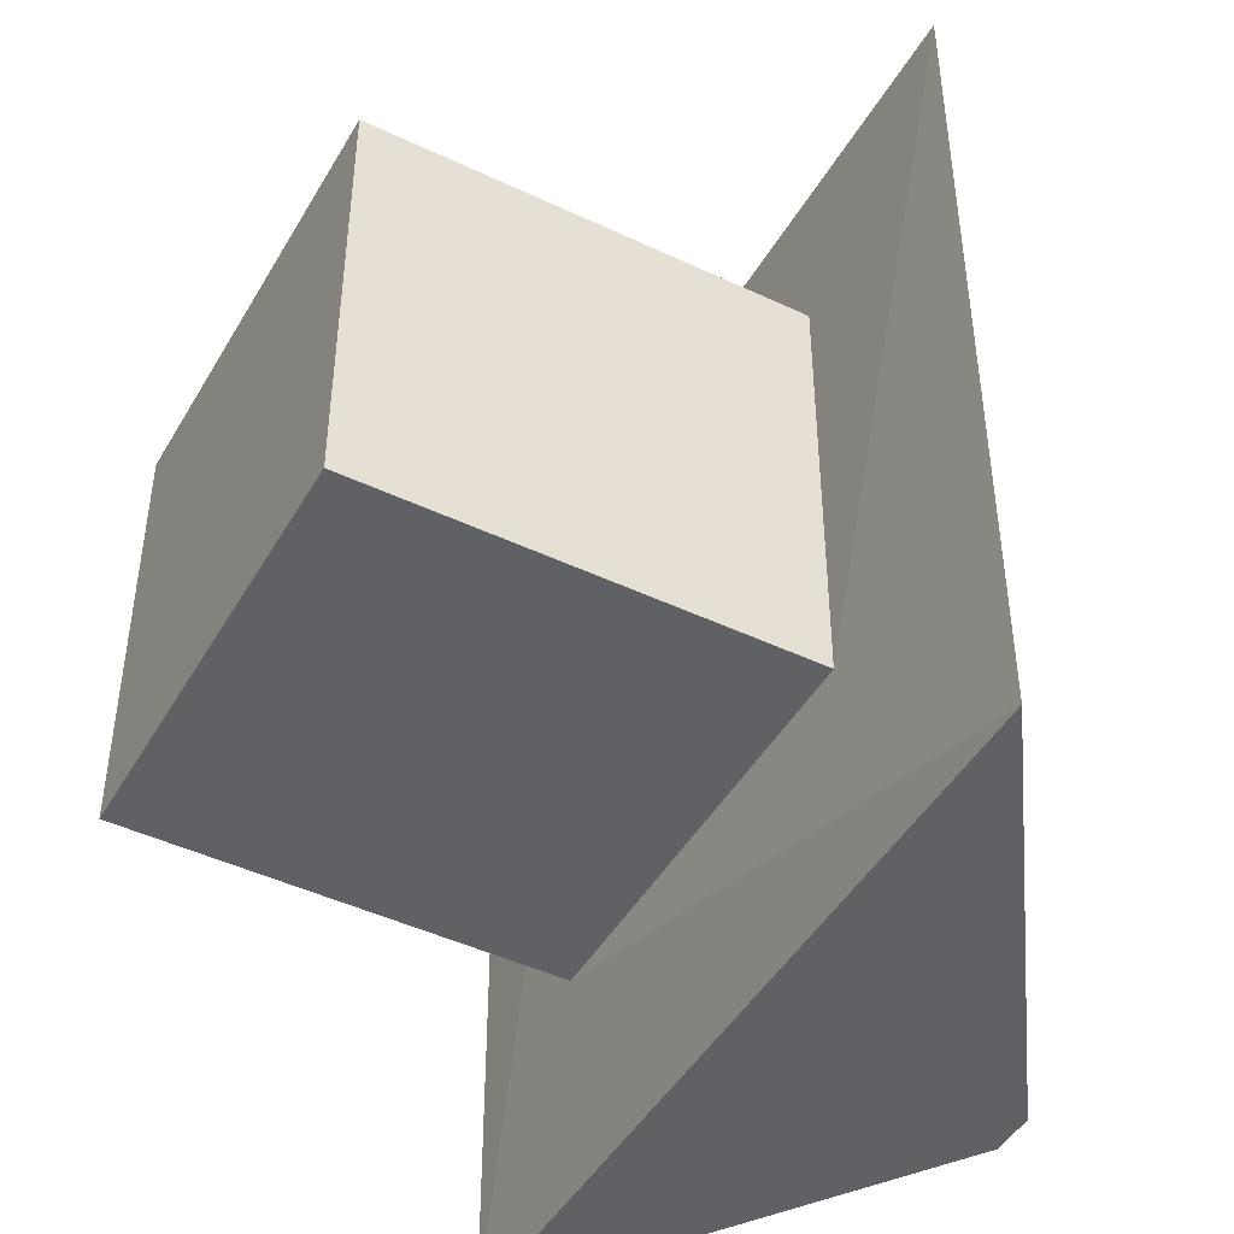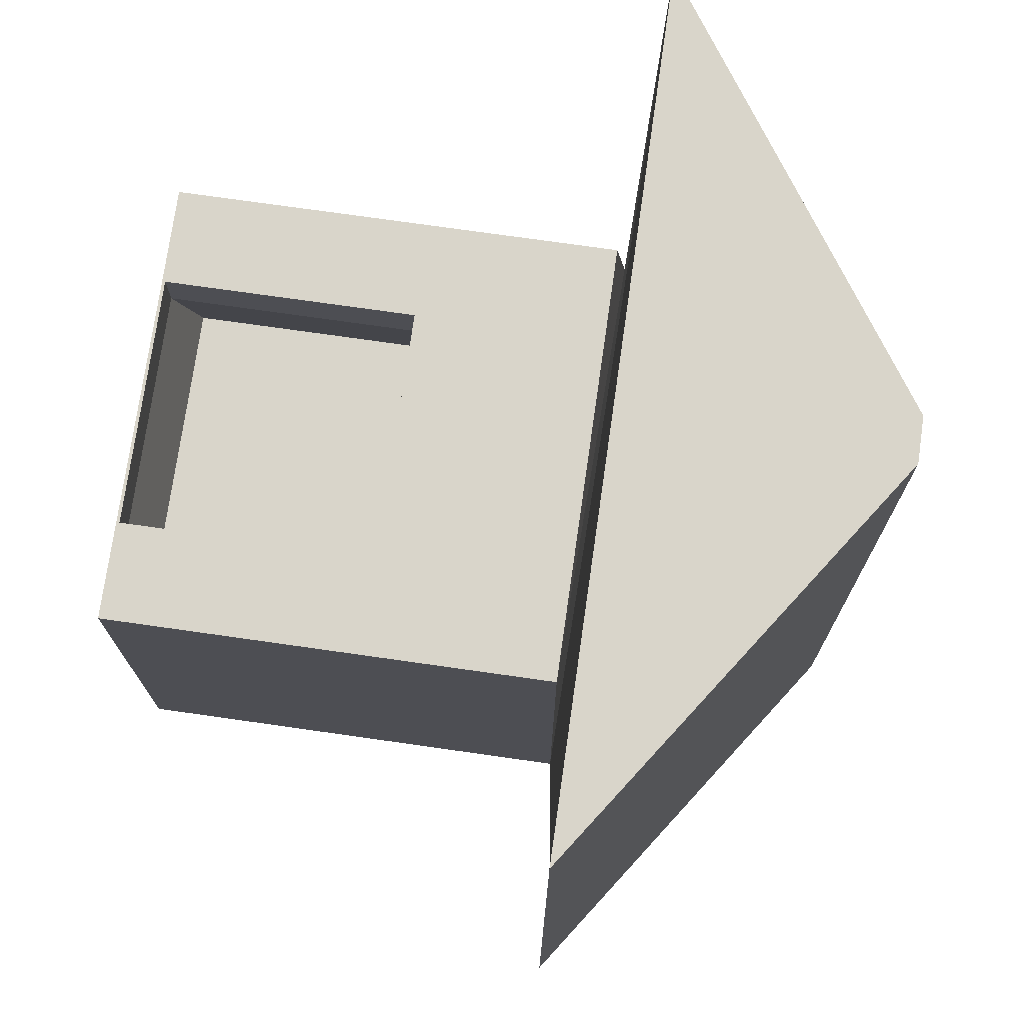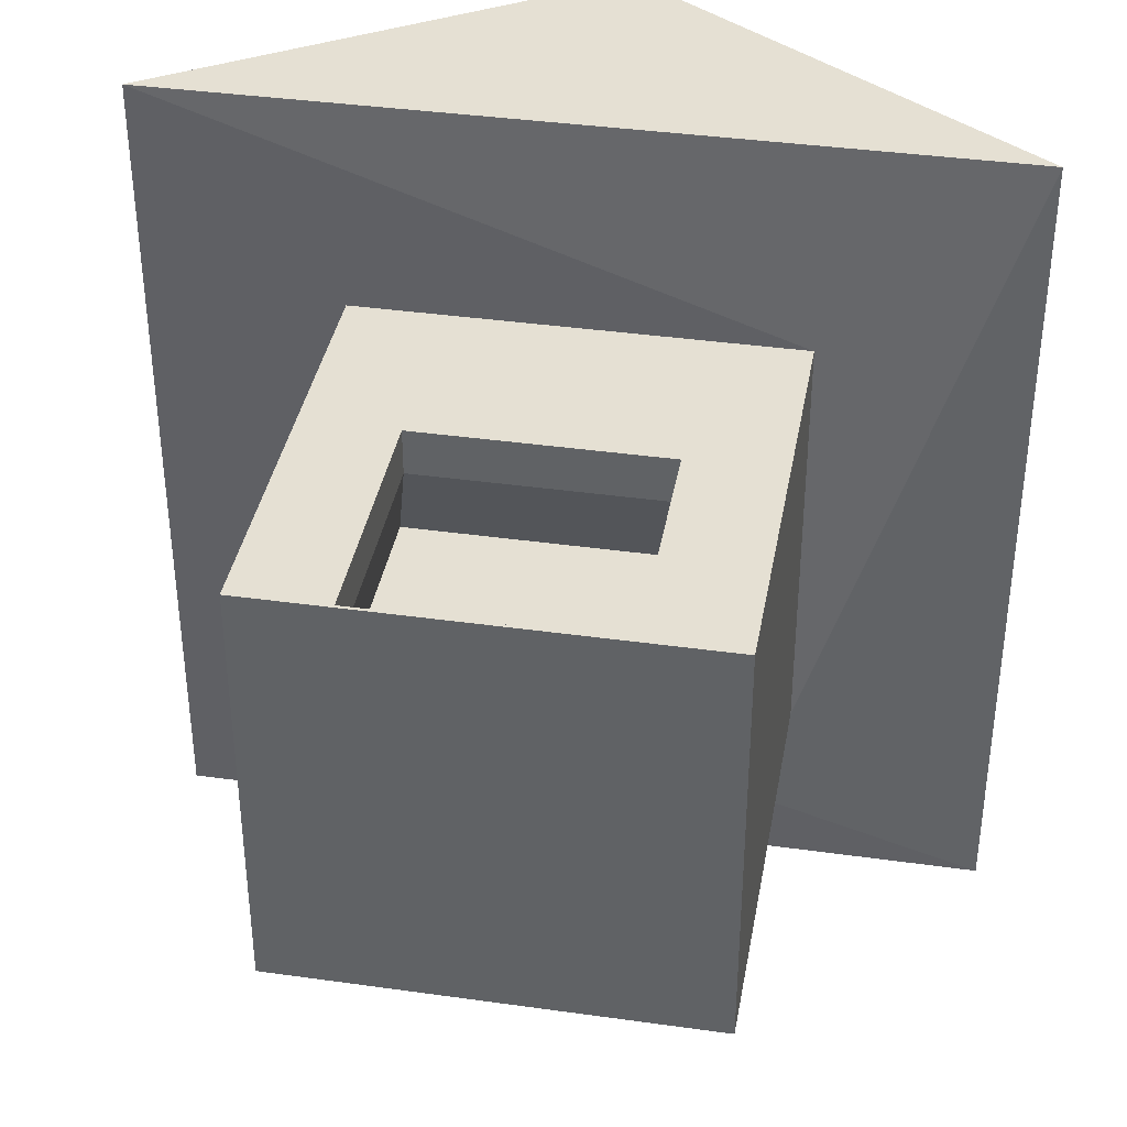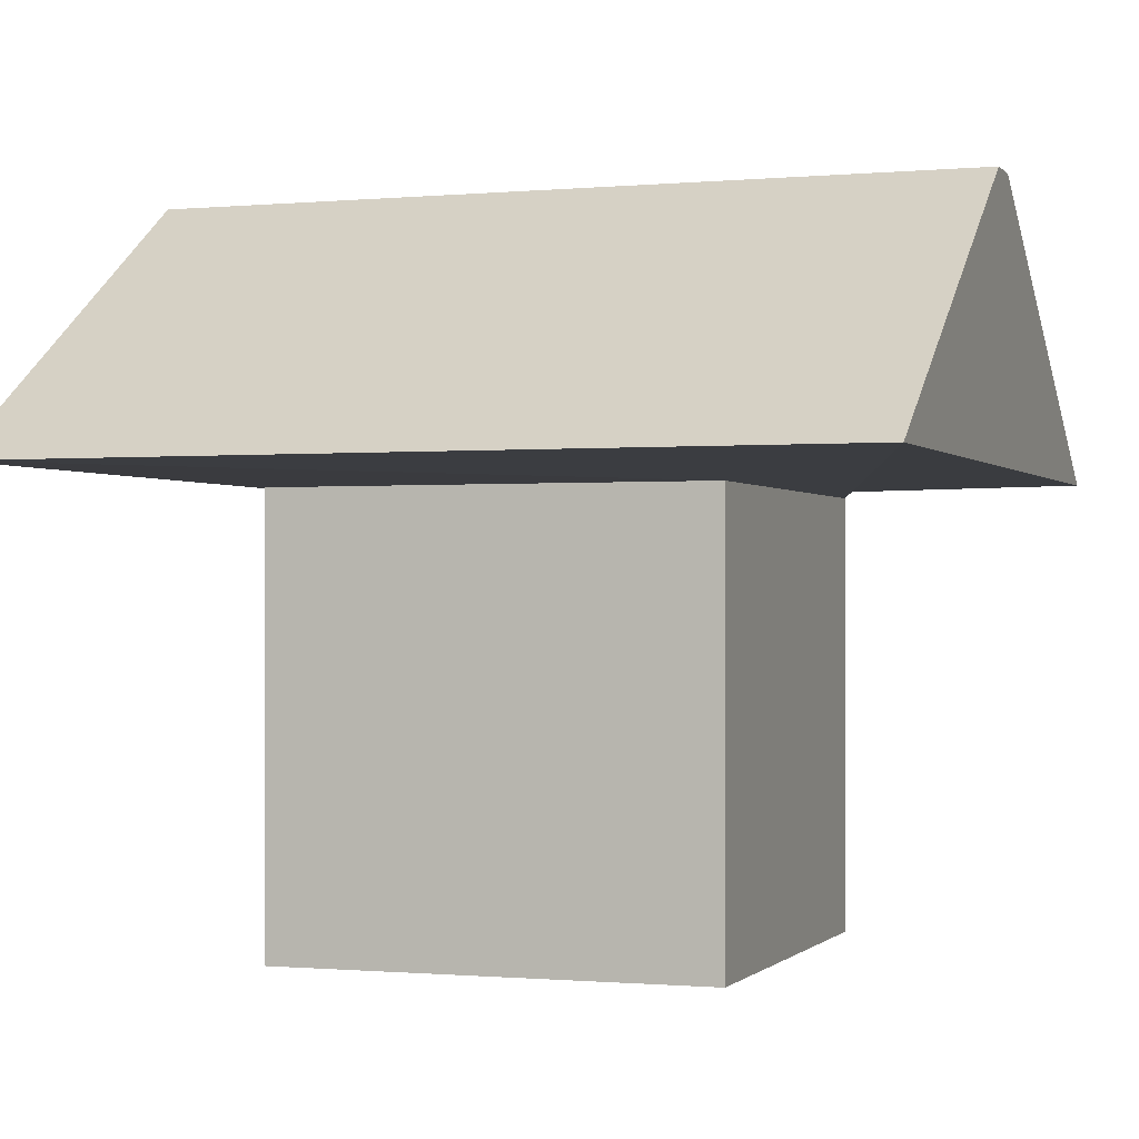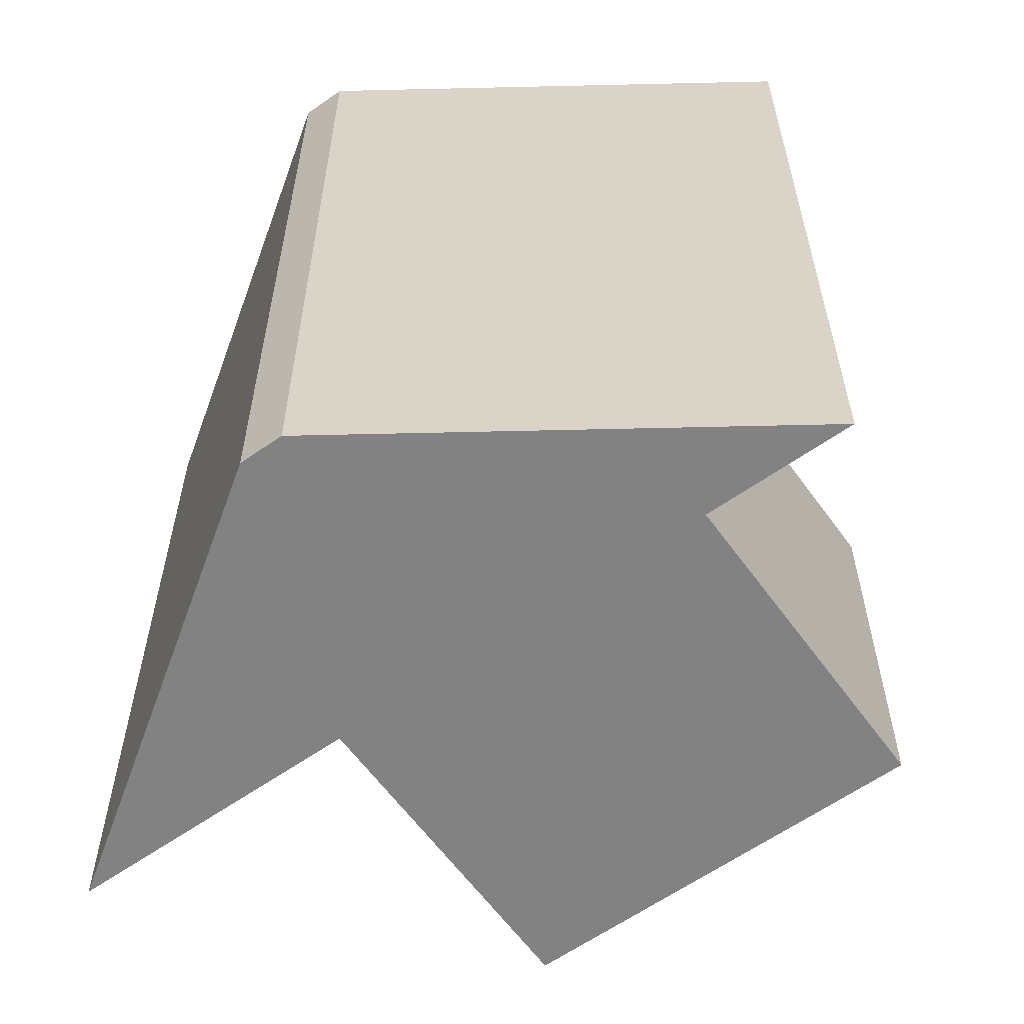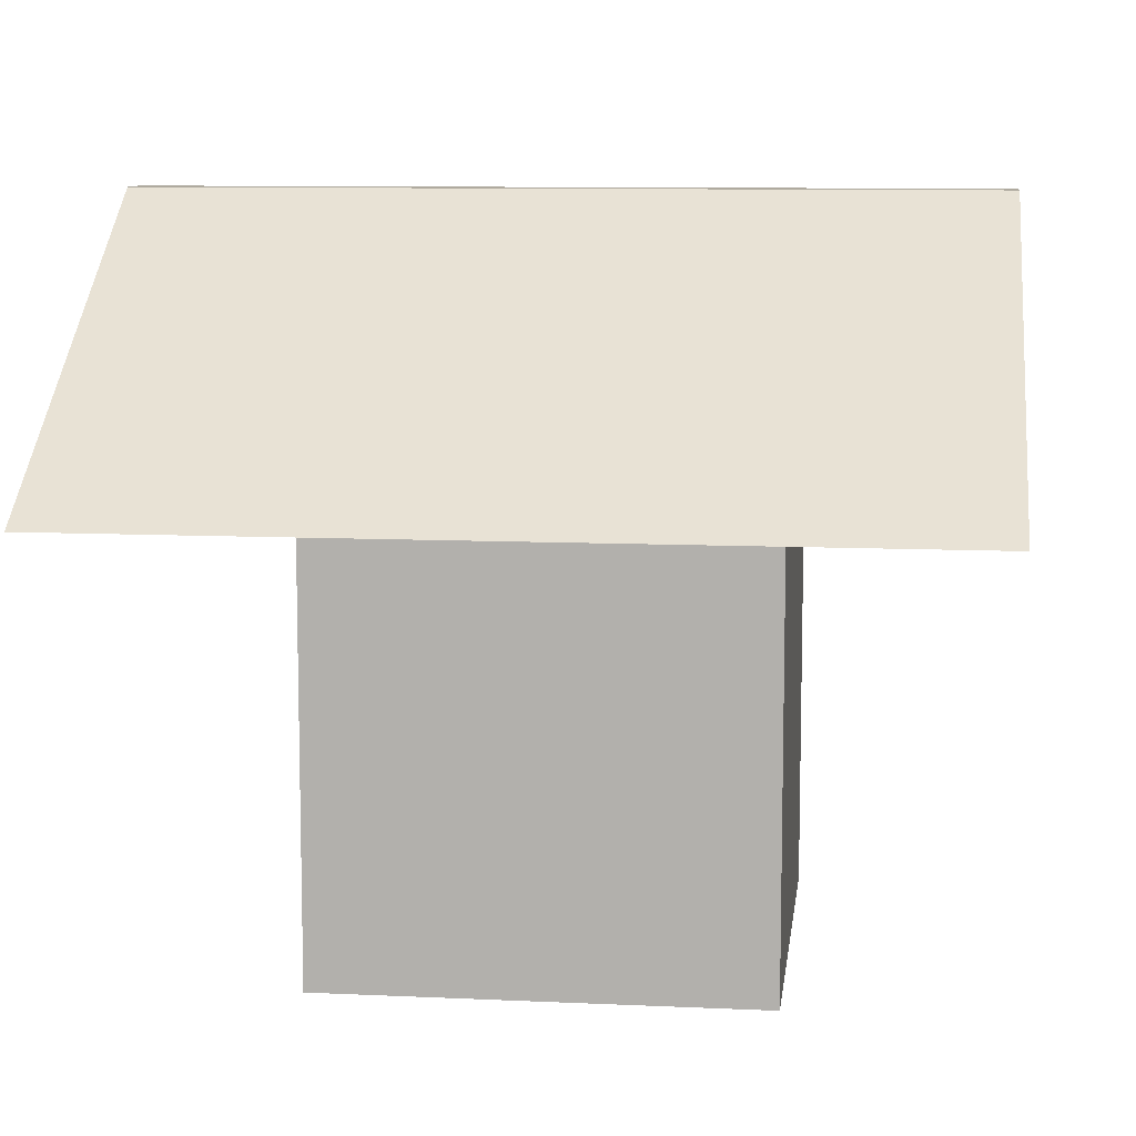
<metadata>
{"format":"obj","ext":"obj","renderer":"f3d","projection":"perspective","resolution":1024,"background":"white","views":[{"elev":-45.7,"azim":61.4,"up":"+Z"},{"elev":74.4,"azim":98.1,"up":"+Z"},{"elev":38.1,"azim":10.1,"up":"+Z"},{"elev":-0.7,"azim":109.3,"up":"+Y"},{"elev":-60.8,"azim":-144.3,"up":"+Z"},{"elev":9.5,"azim":96.9,"up":"+Y"}]}
</metadata>
<code>
o Cube
v -0.5652 -0.9859 1
v -0.5652 0.1445 1
v -1 -1 -1
v -1 1 -1
v 0.5652 -0.9859 1
v 0.5652 0.1445 1
v 1 -1 -1
v 1 1 -1
v 1.923 1.083 -1.923
v 1.923 1.083 1.923
v -1.923 1.083 -1.923
v -1.923 1.083 1.923
v 0.1023 2.328 -1.923
v 0.1023 2.328 1.923
v -0.1023 2.328 -1.923
v -0.1023 2.328 1.923
v -1 -1 1
v -1 1 1
v 1 1 1
v 1 -1 1
v -0.5652 -0.9859 0.7873
v -0.5652 0.1445 0.7873
v 0.5652 -0.9859 0.7873
v 0.5652 0.1445 0.7873
v -0.6506 -0.9065 0.3234
v -0.6506 0.3834 0.3234
v 0.6392 -0.9065 0.3234
v 0.6392 0.3834 0.3234
f 18 3 17
f 4 7 3
f 8 20 7
f 6 23 5
f 7 17 3
f 4 9 10
f 11 13 9
f 18 11 9
f 8 10 12
f 19 12 11
f 14 15 16
f 10 16 12
f 12 15 11
f 9 14 10
f 2 17 1
f 6 20 19
f 1 20 5
f 6 18 2
f 21 27 25
f 5 21 1
f 1 22 2
f 2 24 6
f 28 25 27
f 22 25 26
f 22 28 24
f 24 27 23
f 18 4 3
f 4 8 7
f 8 19 20
f 6 24 23
f 7 20 17
f 4 18 9
f 11 15 13
f 18 19 11
f 8 4 10
f 19 8 12
f 14 13 15
f 10 14 16
f 12 16 15
f 9 13 14
f 2 18 17
f 6 5 20
f 1 17 20
f 6 19 18
f 21 23 27
f 5 23 21
f 1 21 22
f 2 22 24
f 28 26 25
f 22 21 25
f 22 26 28
f 24 28 27

</code>
